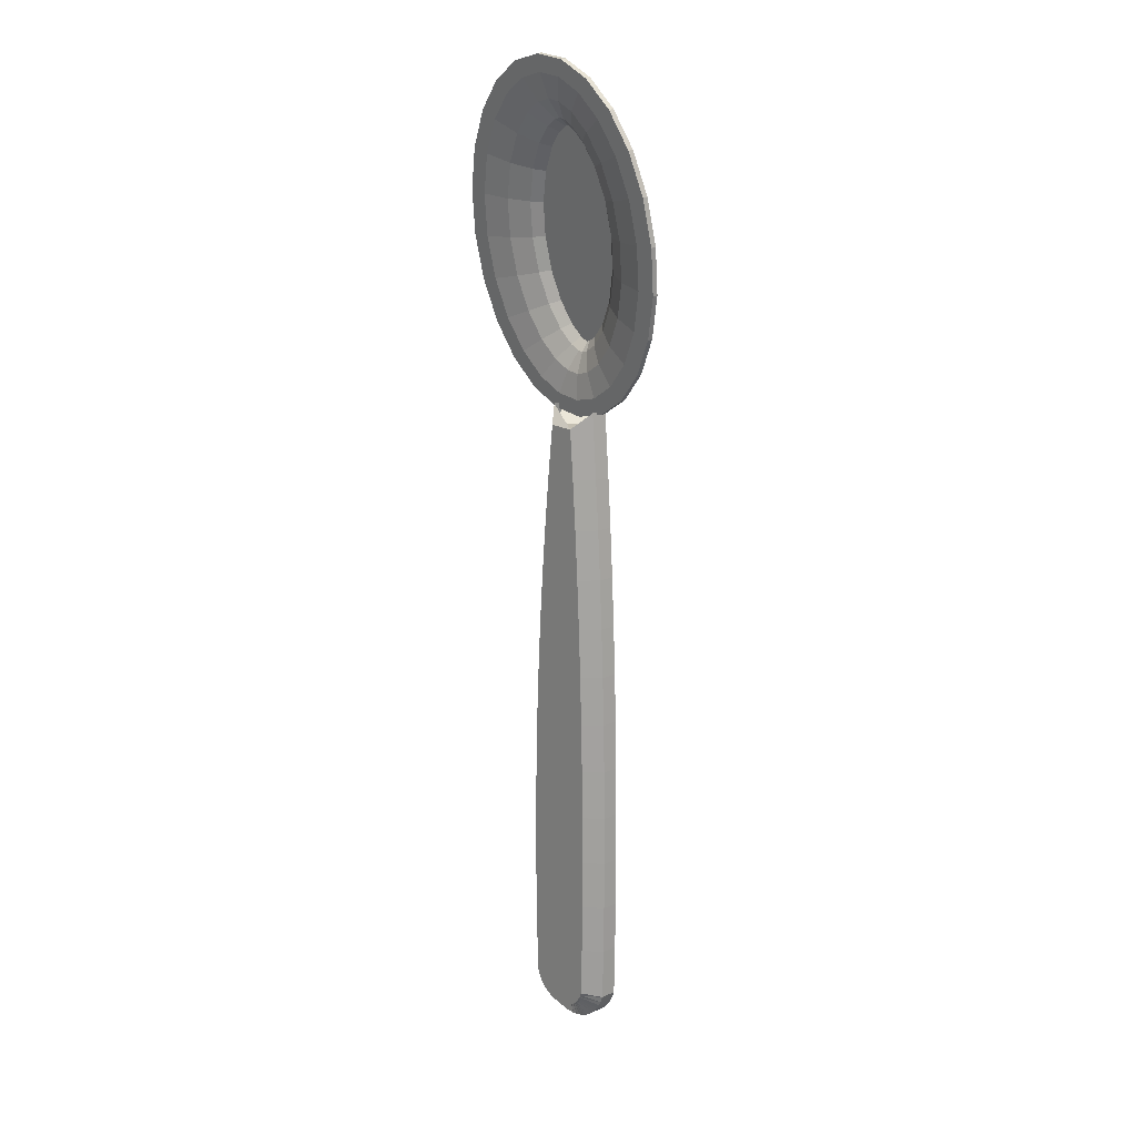
<metadata>
{"format":"obj","ext":"obj","renderer":"f3d","projection":"perspective","resolution":1024,"background":"white","views":[{"elev":17.6,"azim":48.8,"up":"+Y"}]}
</metadata>
<code>
o D00157
v 0.5063 4.087 0.1865
v 0.05043 4.014 0.174
v 0.2926 3.953 0.1684
v 0.2318 4.057 0.1807
v 0.4098 4.169 0.1958
v 0.6868 4.29 0.2129
v 0.5692 4.348 0.2191
v 0.8218 4.55 0.2457
v 0.6927 4.586 0.2491
v 0.902 4.847 0.2828
v 0.7675 4.863 0.2837
v 0.922 5.162 0.3215
v 0.7863 5.159 0.3201
v 0.7474 5.451 0.3555
v 0.8804 5.473 0.3593
v 0.6543 5.716 0.3874
v 0.7802 5.76 0.3936
v 0.5164 5.936 0.4132
v 0.628 6.002 0.4221
v 0.3483 6.093 0.4311
v 0.4343 6.183 0.4428
v 0.1678 6.18 0.4404
v -0.01328 6.201 0.4416
v 0.2122 6.29 0.4542
v -0.2554 6.262 0.4471
v -0.02302 6.317 0.4557
v -0.1751 3.925 0.1613
v 0.06017 3.897 0.1599
v -0.3971 4.032 0.1728
v -0.1307 4.035 0.1752
v -0.5908 4.213 0.1935
v -0.3112 4.122 0.1845
v -0.4792 4.279 0.2024
v -0.743 4.455 0.222
v -0.6172 4.499 0.2282
v -0.8433 4.742 0.2563
v -0.7102 4.764 0.2601
v -0.8848 5.053 0.2941
v -0.7492 5.056 0.2955
v -0.8648 5.368 0.3328
v -0.7304 5.352 0.3319
v -0.6556 5.629 0.3665
v -0.7846 5.665 0.3699
v -0.532 5.866 0.3965
v -0.6497 5.924 0.4027
v -0.3726 6.046 0.4198
v -0.4692 6.128 0.4291
v -0.1946 6.158 0.4349
v -0.5105 4.803 0.228
v -0.3566 4.837 0.163
v -0.5456 5.066 0.2599
v -0.3887 5.078 0.1922
v -0.5286 5.333 0.2928
v -0.3731 5.323 0.2224
v -0.3127 5.547 0.2503
v -0.462 5.58 0.3236
v -0.2194 5.726 0.273
v -0.3555 5.784 0.3494
v -0.03265 5.895 0.2951
v 0.01337 5.906 0.2968
v -0.1033 6.006 0.3786
v 0.001603 6.031 0.3825
v 0.05096 5.902 0.2966
v 0.1016 6.02 0.3819
v 0.4275 5.163 0.2091
v 0.5833 5.158 0.2801
v 0.3954 5.404 0.2383
v 0.5483 5.421 0.312
v 0.5664 4.891 0.2472
v 0.4119 4.918 0.1789
v 0.4997 4.644 0.2164
v 0.3515 4.694 0.151
v 0.3932 4.44 0.1905
v 0.2582 4.515 0.1283
v 0.3215 5.615 0.2636
v 0.466 5.656 0.3401
v 0.2214 5.774 0.2823
v 0.3495 5.841 0.3619
v 0.2654 4.296 0.1719
v 0.1547 4.398 0.1132
v 0.141 4.218 0.1613
v 0.07147 4.346 0.1062
v -0.06385 4.204 0.1581
v -0.01214 4.34 0.1047
v -0.1821 4.262 0.1642
v -0.08246 4.374 0.1083
v -0.3117 4.383 0.178
v -0.1826 4.467 0.119
v 0.03613 4.193 0.1575
v 0.02545 4.335 0.1045
v -0.4283 4.568 0.1998
v -0.2277 5.928 0.3681
v 0.2198 5.963 0.3758
v -0.2827 4.626 0.1377
v 0.06046 3.902 0.122
v 0.2929 3.957 0.1306
v -0.4689 6.133 0.3912
v -0.6494 5.929 0.3649
v 0.2125 6.295 0.4164
v 0.4346 6.187 0.405
v 0.6283 6.006 0.3843
v -0.1748 3.929 0.1235
v 0.5066 4.091 0.1487
v -0.7427 4.46 0.1841
v -0.5905 4.218 0.1557
v -0.3968 4.037 0.135
v -0.843 4.746 0.2184
v 0.6871 4.295 0.1751
v -0.02272 6.322 0.4179
v -0.2551 6.267 0.4093
v 0.9023 4.852 0.2449
v 0.822 4.554 0.2079
v -0.7843 5.67 0.3321
v -0.8645 5.373 0.295
v -0.8846 5.058 0.2563
v 0.8807 5.478 0.3215
v 0.7805 5.764 0.3558
v 0.9223 5.167 0.2837
v -0.1158 5.843 0.2881
v 0.1213 5.867 0.293
v 0.02091 4.402 0.05498
v 0.04084 4.406 0.05572
v 0.01099 4.403 0.05504
v -0.03809 4.427 0.05758
v 0.1058 4.447 0.06121
v -0.1251 4.508 0.06686
v 0.1986 4.552 0.07476
v -0.218 4.655 0.08423
v 0.286 4.72 0.09603
v -0.2881 4.856 0.1082
v 0.3437 4.933 0.1227
v -0.3189 5.087 0.1363
v 0.3586 5.169 0.1516
v -0.304 5.322 0.1652
v 0.3278 5.399 0.1796
v -0.2463 5.535 0.1918
v 0.2576 5.6 0.2036
v -0.1589 5.703 0.2131
v 0.1648 5.747 0.221
v -0.06606 5.808 0.2266
v 0.07779 5.829 0.2303
v -0.001145 5.849 0.2321
v 0.02871 5.852 0.2328
v 0.01878 5.853 0.2329
v -0.01588 -0.5705 0.3142
v 0.04352 -0.5712 0.3142
v 0.01644 -0.5726 0.3142
v 0.07031 -0.567 0.3142
v -0.04765 -0.5642 0.3142
v 0.09652 -0.5601 0.3142
v -0.07833 -0.5538 0.3142
v 0.1219 -0.5504 0.3142
v -0.1074 -0.5394 0.3142
v 0.1461 -0.5382 0.3142
v -0.1343 -0.5214 0.3142
v 0.1689 -0.5236 0.3142
v 0.1901 -0.5066 0.3142
v -0.1587 -0.5001 0.3142
v 0.2094 -0.4876 0.3142
v -0.18 -0.4757 0.3142
v 0.2266 -0.4666 0.3142
v -0.198 -0.4488 0.3142
v 0.2416 -0.444 0.3142
v -0.2124 -0.4197 0.3142
v 0.2541 -0.42 0.3142
v 0.2641 -0.3948 0.3142
v -0.2228 -0.3891 0.3142
v 0.2712 -0.04106 0.3142
v -0.2332 -0.03555 0.3142
v 0.2752 0.3127 0.3142
v -0.2391 0.3181 0.3142
v 0.276 0.6665 0.3142
v -0.2403 0.6717 0.3142
v 0.2736 1.02 0.3142
v -0.237 1.025 0.3142
v 0.268 1.374 0.3142
v -0.2291 1.379 0.3142
v 0.2593 1.728 0.3142
v -0.2166 1.732 0.3142
v 0.2474 2.081 0.3142
v -0.1995 2.086 0.3142
v 0.2323 2.435 0.3142
v -0.1779 2.439 0.3142
v 0.2141 2.788 0.3142
v -0.1516 2.791 0.3142
v 0.1926 3.141 0.3142
v -0.1208 3.144 0.3142
v 0.168 3.494 0.3142
v -0.08542 3.496 0.3142
v 0.1403 3.847 0.3142
v -0.04547 3.847 0.3142
v -0.3321 1.737 0.09195
v -0.3149 2.092 0.09195
v -0.3321 1.737 0.2062
v -0.3149 2.092 0.2062
v 0.3197 -0.5355 0.09195
v 0.2948 -0.5657 0.09195
v 0.3197 -0.5355 0.2062
v 0.2948 -0.5657 0.2062
v -0.2719 -0.5462 0.09195
v -0.2983 -0.5067 0.09195
v -0.2719 -0.5462 0.2062
v -0.2983 -0.5067 0.2062
v -0.3488 -0.03822 0.09195
v -0.3547 0.3169 0.09195
v -0.3488 -0.03822 0.2062
v -0.3547 0.3169 0.2062
v -0.2932 2.446 0.09195
v -0.2932 2.446 0.2062
v 0.3868 -0.04288 0.09195
v 0.3792 -0.418 0.09195
v 0.3868 -0.04288 0.2062
v 0.3792 -0.418 0.2062
v 0.3594 -0.4682 0.09195
v 0.3594 -0.4682 0.2062
v 0.3413 -0.5028 0.09195
v 0.3413 -0.5028 0.2062
v -0.3194 -0.4641 0.09195
v -0.3378 -0.4098 0.09195
v -0.3194 -0.4641 0.2062
v -0.3378 -0.4098 0.2062
v -0.2668 2.801 0.09195
v -0.2668 2.801 0.2062
v -0.2406 -0.582 0.09195
v -0.2406 -0.582 0.2062
v -0.2048 -0.6133 0.2062
v -0.2048 -0.6133 0.09195
v -0.1653 -0.6398 0.2062
v -0.1653 -0.6398 0.09195
v 0.3892 1.022 0.09195
v 0.3916 0.6668 0.09195
v 0.3892 1.022 0.2062
v 0.3916 0.6668 0.2062
v -0.3559 0.6721 0.09195
v -0.3559 0.6721 0.2062
v 0.3908 0.3119 0.09195
v 0.3908 0.3119 0.2062
v -0.3526 1.027 0.09195
v -0.3526 1.027 0.2062
v -0.3446 1.382 0.09195
v -0.3446 1.382 0.2062
v -0.1227 -0.6608 0.2062
v -0.1227 -0.6608 0.09195
v -0.07763 -0.6761 0.2062
v -0.07763 -0.6761 0.09195
v -0.031 -0.6853 0.2062
v -0.031 -0.6853 0.09195
v 0.01566 -0.6884 0.2062
v 0.01566 -0.6884 0.09195
v 0.05551 -0.6863 0.2062
v 0.05551 -0.6863 0.09195
v 0.09416 -0.6803 0.2062
v 0.09416 -0.6803 0.09195
v 0.132 -0.6702 0.2062
v 0.132 -0.6702 0.09195
v 0.1685 -0.6563 0.2062
v 0.1685 -0.6563 0.09195
v 0.2035 -0.6387 0.2062
v 0.2035 -0.6387 0.09195
v 0.2364 -0.6176 0.2062
v 0.2364 -0.6176 0.09195
v 0.2669 -0.5931 0.2062
v 0.2669 -0.5931 0.09195
v -0.2359 3.155 0.09195
v -0.2003 3.508 0.09195
v -0.2359 3.155 0.2062
v -0.2003 3.508 0.2062
v -0.1888 3.609 0.09195
v -0.1489 3.961 0.09195
v -0.1487 3.963 0.09195
v -0.1487 3.963 0.2062
v 0.3836 1.376 0.09195
v 0.3836 1.376 0.2062
v 0.3748 1.731 0.09195
v 0.3748 1.731 0.2062
v 0.3629 2.086 0.09195
v 0.3629 2.086 0.2062
v 0.3478 2.44 0.09195
v 0.3478 2.44 0.2062
v 0.3295 2.795 0.09195
v 0.3295 2.795 0.2062
v 0.308 3.149 0.09195
v 0.308 3.149 0.2062
v 0.2833 3.503 0.09195
v 0.2833 3.503 0.2062
v 0.2471 3.963 0.09195
v 0.2471 3.963 0.2062
v 0.1669 -0.5525 0.00119
v 0.09652 -0.5601 0.003049
v 0.1466 -0.565 0.000895
v 0.07031 -0.567 0.003049
v 0.04352 -0.5712 0.003049
v 0.1251 -0.5753 0.000597
v 0.01644 -0.5726 0.2062
v 0.04403 -0.5719 0.2144
v 0.07124 -0.5684 0.223
v 0.09777 -0.5619 0.232
v 0.1234 -0.5526 0.2413
v 0.1477 -0.5406 0.2508
v 0.1706 -0.526 0.2604
v 0.1917 -0.509 0.27
v 0.2109 -0.4898 0.2794
v 0.2279 -0.4685 0.2887
v -0.255 2.905 0.09195
v -0.2813 2.552 0.09195
v 0.2425 -0.4454 0.2976
v 0.2546 -0.4207 0.3062
v 0.2435 -0.463 0.002497
v 0.2266 -0.4666 0.003049
v 0.2416 -0.444 0.003049
v -0.1343 -0.5214 0.003049
v -0.1033 -0.5279 0.004627
v -0.1074 -0.5394 0.003049
v -0.1814 -0.478 0.2839
v -0.1603 -0.5027 0.2726
v -0.136 -0.5241 0.2611
v -0.109 -0.542 0.2494
v -0.07974 -0.556 0.238
v -0.04872 -0.5659 0.2268
v -0.01648 -0.5715 0.2162
v -0.2066 -0.4257 0.004031
v -0.1768 -0.4642 0.004627
v -0.1587 -0.5001 0.003049
v -0.1991 -0.4505 0.2947
v -0.3437 0.7854 0.09195
v -0.3425 0.4318 0.09195
v 0.2596 -0.4182 0.00289
v 0.2541 -0.42 0.003049
v 0.2527 -0.441 0.002705
v 0.03123 -0.5829 0.001697
v -0.213 -0.4207 0.3048
v -0.06098 -0.5521 0.004031
v -0.01588 -0.5705 0.003049
v -0.2502 -0.3387 0.001697
v -0.2313 -0.3836 0.003049
v -0.198 -0.4488 0.003049
v -0.2124 -0.4197 0.003049
v 0.1858 -0.538 0.001478
v 0.2031 -0.5216 0.001755
v 0.2186 -0.5035 0.00202
v 0.2321 -0.4839 0.002268
v 0.1027 -0.5834 0.000297
v 0.07954 -0.589 0
v 0.2641 -0.3948 0.003049
v -0.1421 -0.4984 0.004827
v -0.2631 -0.2918 0
v -0.04547 3.847 0.003049
v 0.1403 3.847 0.003049
v -0.2242 3.257 0.09195
v -0.18 -0.4757 0.003049
v -0.3325 1.493 0.09195
v -0.3404 1.139 0.09195
v 0.2094 -0.4876 0.003049
v -0.3029 2.199 0.09195
v -0.32 1.846 0.09195
v 0.168 3.494 0.003049
v -0.07833 -0.5538 0.003049
v -0.04765 -0.5642 0.003049
v -0.08542 3.496 0.003049
v -0.1208 3.144 0.003049
v 0.1926 3.141 0.003049
v 0.2141 2.788 0.003049
v 0.2323 2.435 0.003049
v -0.1995 2.086 0.003049
v -0.2166 1.732 0.003049
v 0.2474 2.081 0.003049
v 0.2593 1.728 0.003049
v 0.268 1.374 0.003049
v -0.1779 2.439 0.003049
v 0.2736 1.02 0.003049
v 0.276 0.6665 0.003049
v 0.2752 0.3127 0.003049
v 0.2712 -0.04106 0.003049
v -0.237 1.025 0.003049
v -0.2403 0.6717 0.003049
v -0.2228 -0.3891 0.003049
v -0.3366 0.07815 0.09195
v -0.1516 2.791 0.003049
v -0.2291 1.379 0.003049
v 0.01644 -0.5726 0.003049
v -0.2391 0.3181 0.003049
v -0.2332 -0.03555 0.003049
v 0.1901 -0.5066 0.003049
v 0.1689 -0.5236 0.003049
v 0.1461 -0.5382 0.003049
v 0.1219 -0.5504 0.003049
f 3 1 2
f 2 1 4
f 4 1 5
f 5 1 6
f 5 6 7
f 7 6 8
f 7 8 9
f 9 8 10
f 9 10 11
f 11 10 12
f 11 12 13
f 13 12 14
f 14 12 15
f 14 15 16
f 16 15 17
f 16 17 18
f 18 17 19
f 18 19 20
f 20 19 21
f 20 21 22
f 22 21 23
f 23 21 24
f 23 24 25
f 25 24 26
f 3 27 28
f 27 3 29
f 29 3 2
f 29 2 30
f 29 30 31
f 31 30 32
f 31 32 33
f 31 33 34
f 34 33 35
f 34 35 36
f 36 35 37
f 36 37 38
f 38 37 39
f 38 39 40
f 40 39 41
f 40 41 42
f 40 42 43
f 43 42 44
f 43 44 45
f 45 44 46
f 45 46 47
f 47 46 48
f 47 48 25
f 25 48 23
f 49 50 51
f 52 51 50
f 51 52 53
f 54 53 52
f 54 55 53
f 56 53 55
f 55 57 56
f 58 56 57
f 59 60 61
f 62 61 60
f 63 64 60
f 62 60 64
f 65 66 67
f 68 67 66
f 69 66 70
f 65 70 66
f 71 69 72
f 70 72 69
f 73 71 74
f 72 74 71
f 75 76 77
f 78 77 76
f 67 68 75
f 76 75 68
f 79 73 80
f 74 80 73
f 81 79 82
f 80 82 79
f 83 84 85
f 86 85 84
f 85 86 87
f 88 87 86
f 89 81 90
f 82 90 81
f 89 90 83
f 84 83 90
f 76 16 78
f 18 78 16
f 33 87 35
f 91 35 87
f 35 91 37
f 49 37 91
f 37 49 39
f 51 39 49
f 39 51 41
f 53 41 51
f 53 56 41
f 42 41 56
f 56 58 42
f 44 42 58
f 58 92 44
f 46 44 92
f 92 61 46
f 48 46 61
f 61 62 48
f 23 48 62
f 64 22 62
f 23 62 22
f 93 20 64
f 22 64 20
f 78 18 93
f 20 93 18
f 68 14 76
f 16 76 14
f 66 13 68
f 14 68 13
f 11 13 69
f 66 69 13
f 9 11 71
f 69 71 11
f 7 9 73
f 71 73 9
f 5 7 79
f 73 79 7
f 4 5 81
f 79 81 5
f 2 4 89
f 81 89 4
f 2 89 30
f 83 30 89
f 87 88 91
f 94 91 88
f 91 94 49
f 50 49 94
f 32 85 33
f 87 33 85
f 30 83 32
f 85 32 83
f 3 95 96
f 95 3 28
f 45 97 98
f 97 45 47
f 99 21 100
f 21 99 24
f 101 21 19
f 21 101 100
f 27 95 28
f 95 27 102
f 3 103 1
f 103 3 96
f 31 104 105
f 104 31 34
f 29 102 27
f 102 29 106
f 104 36 107
f 36 104 34
f 6 103 108
f 103 6 1
f 109 25 26
f 25 109 110
f 99 26 24
f 26 99 109
f 110 47 25
f 47 110 97
f 111 8 112
f 8 111 10
f 43 98 113
f 98 43 45
f 38 114 115
f 114 38 40
f 112 6 108
f 6 112 8
f 40 113 114
f 113 40 43
f 17 116 117
f 116 17 15
f 15 118 116
f 118 15 12
f 36 115 107
f 115 36 38
f 101 17 117
f 17 101 19
f 29 105 106
f 105 29 31
f 12 111 118
f 111 12 10
f 57 119 58
f 92 58 119
f 119 59 92
f 61 92 59
f 120 93 63
f 64 63 93
f 77 78 120
f 93 120 78
f 121 122 123
f 124 123 122
f 125 124 122
f 126 124 125
f 127 126 125
f 128 126 127
f 129 128 127
f 130 128 129
f 131 130 129
f 132 130 131
f 133 132 131
f 134 132 133
f 135 134 133
f 136 134 135
f 137 136 135
f 138 136 137
f 139 138 137
f 140 138 139
f 141 140 139
f 142 140 141
f 143 142 141
f 144 142 143
f 72 70 129
f 131 129 70
f 70 65 131
f 133 131 65
f 135 67 137
f 75 137 67
f 141 120 143
f 63 143 120
f 142 144 59
f 60 59 144
f 140 142 119
f 59 119 142
f 90 82 121
f 122 121 82
f 136 138 55
f 57 55 138
f 50 130 52
f 132 52 130
f 94 128 50
f 130 50 128
f 84 123 86
f 124 86 123
f 82 80 122
f 125 122 80
f 74 72 127
f 129 127 72
f 133 65 135
f 67 135 65
f 137 75 139
f 77 139 75
f 139 77 141
f 120 141 77
f 143 63 144
f 60 144 63
f 138 140 57
f 119 57 140
f 90 121 84
f 123 84 121
f 134 136 54
f 55 54 136
f 52 132 54
f 134 54 132
f 88 126 94
f 128 94 126
f 86 124 88
f 126 88 124
f 80 74 125
f 127 125 74
f 145 147 146
f 146 148 145
f 148 149 145
f 148 150 149
f 150 151 149
f 150 152 151
f 152 153 151
f 152 154 153
f 154 155 153
f 154 156 155
f 156 157 155
f 157 158 155
f 157 159 158
f 159 160 158
f 159 161 160
f 162 160 161
f 163 162 161
f 163 164 162
f 163 165 164
f 165 166 164
f 167 164 166
f 168 167 166
f 169 167 168
f 170 169 168
f 171 169 170
f 172 171 170
f 173 171 172
f 174 173 172
f 175 173 174
f 176 175 174
f 176 177 175
f 176 178 177
f 178 179 177
f 178 180 179
f 180 181 179
f 180 182 181
f 182 183 181
f 182 184 183
f 184 185 183
f 184 186 185
f 186 187 185
f 186 188 187
f 188 189 187
f 188 190 189
f 190 191 189
f 192 194 193
f 195 193 194
f 196 198 197
f 199 197 198
f 200 202 201
f 203 201 202
f 204 206 205
f 207 205 206
f 193 195 208
f 209 208 195
f 210 212 211
f 211 212 213
f 213 214 211
f 214 213 215
f 214 215 216
f 217 216 215
f 218 220 219
f 221 219 220
f 208 209 222
f 223 222 209
f 224 225 200
f 202 200 225
f 226 225 227
f 224 227 225
f 228 226 229
f 227 229 226
f 216 217 196
f 198 196 217
f 230 232 231
f 231 232 233
f 219 221 204
f 206 204 221
f 205 207 234
f 235 234 207
f 233 236 231
f 236 233 237
f 234 235 238
f 239 238 235
f 236 237 210
f 210 237 212
f 238 239 240
f 241 240 239
f 240 241 192
f 194 192 241
f 201 203 218
f 220 218 203
f 242 228 243
f 229 243 228
f 244 242 245
f 243 245 242
f 246 244 247
f 245 247 244
f 248 246 249
f 247 249 246
f 250 248 251
f 249 251 248
f 252 250 253
f 251 253 250
f 254 252 255
f 253 255 252
f 256 254 257
f 255 257 254
f 258 256 259
f 257 259 256
f 260 258 261
f 259 261 258
f 262 260 263
f 261 263 260
f 199 262 197
f 263 197 262
f 264 266 265
f 267 265 266
f 265 267 268
f 269 268 267
f 270 269 267
f 271 270 267
f 222 223 264
f 266 264 223
f 272 273 230
f 232 230 273
f 274 275 272
f 273 272 275
f 276 277 274
f 275 274 277
f 278 279 276
f 277 276 279
f 280 281 278
f 279 278 281
f 282 283 280
f 281 280 283
f 284 285 282
f 283 282 285
f 286 287 284
f 285 284 287
f 288 290 289
f 291 293 292
f 250 295 294
f 252 295 250
f 252 296 295
f 254 296 252
f 254 297 296
f 256 297 254
f 256 298 297
f 258 298 256
f 258 299 298
f 260 299 258
f 260 300 299
f 262 300 260
f 262 301 300
f 199 301 262
f 302 301 199
f 302 199 198
f 198 303 302
f 217 303 198
f 304 305 185
f 183 185 305
f 217 306 303
f 215 306 217
f 307 306 215
f 213 307 215
f 213 166 307
f 212 166 213
f 166 212 168
f 237 168 212
f 168 237 170
f 233 170 237
f 170 233 172
f 308 309 310
f 233 174 172
f 174 233 232
f 232 176 174
f 176 232 273
f 273 178 176
f 178 273 275
f 311 313 312
f 275 180 178
f 180 275 277
f 277 182 180
f 182 277 279
f 279 184 182
f 184 279 281
f 314 315 160
f 281 186 184
f 186 281 283
f 315 155 158
f 283 188 186
f 188 283 285
f 285 190 188
f 190 285 287
f 190 271 191
f 316 317 153
f 317 151 153
f 317 318 151
f 318 149 151
f 318 319 149
f 319 145 149
f 319 320 145
f 321 323 322
f 162 164 324
f 325 326 173
f 171 173 326
f 327 329 328
f 301 302 159
f 269 268 191
f 189 191 268
f 200 330 224
f 166 165 307
f 167 331 164
f 306 307 163
f 165 163 307
f 161 303 306
f 161 306 163
f 159 302 303
f 161 159 303
f 157 301 159
f 300 301 157
f 156 300 157
f 299 300 156
f 154 299 156
f 200 332 333
f 334 331 167
f 334 335 331
f 152 298 154
f 297 298 152
f 150 297 152
f 334 337 336
f 321 314 324
f 306 329 327
f 306 327 307
f 321 322 314
f 288 338 299
f 298 288 299
f 300 338 339
f 338 300 299
f 301 339 340
f 300 339 301
f 302 341 308
f 303 302 308
f 295 343 342
f 294 343 295
f 316 315 322
f 296 342 293
f 295 342 296
f 303 308 329
f 306 303 329
f 327 344 307
f 166 307 344
f 297 293 290
f 296 293 297
f 312 317 345
f 298 290 288
f 297 290 298
f 312 318 317
f 302 340 341
f 301 340 302
f 332 333 319
f 319 333 320
f 162 314 160
f 298 299 154
f 296 297 150
f 148 296 150
f 295 296 148
f 146 295 148
f 294 295 146
f 147 294 146
f 331 324 164
f 158 160 315
f 315 316 155
f 316 153 155
f 346 334 167
f 269 348 347
f 349 304 187
f 185 187 304
f 335 324 331
f 335 321 324
f 322 315 314
f 345 316 322
f 317 316 345
f 312 332 318
f 318 332 319
f 320 333 330
f 344 327 328
f 162 324 314
f 320 343 294
f 320 330 343
f 320 294 147
f 320 147 145
f 311 312 345
f 321 350 323
f 351 352 177
f 175 177 352
f 200 201 312
f 341 353 309
f 334 336 335
f 328 329 310
f 354 355 181
f 179 181 355
f 356 348 284
f 286 284 348
f 332 357 333
f 357 358 333
f 359 360 349
f 349 268 359
f 269 286 348
f 288 338 257
f 255 288 257
f 268 349 189
f 187 189 349
f 361 356 282
f 284 282 356
f 362 361 280
f 282 280 361
f 363 362 278
f 280 278 362
f 364 365 355
f 355 354 364
f 366 363 276
f 278 276 363
f 367 366 274
f 276 274 366
f 368 367 272
f 274 272 367
f 369 364 354
f 354 305 369
f 370 368 230
f 272 230 368
f 371 370 231
f 230 231 370
f 236 372 231
f 371 231 372
f 210 373 236
f 372 236 373
f 335 350 321
f 214 344 211
f 327 344 214
f 327 214 216
f 327 216 329
f 329 216 196
f 329 196 308
f 308 196 197
f 308 197 341
f 263 341 197
f 340 341 263
f 261 340 263
f 339 340 261
f 259 339 261
f 338 339 259
f 257 338 259
f 290 288 255
f 253 290 255
f 253 293 290
f 293 253 251
f 251 342 293
f 342 251 249
f 249 343 342
f 322 323 345
f 323 311 345
f 312 313 332
f 313 357 332
f 333 358 330
f 347 359 268
f 268 269 347
f 188 356 348
f 348 190 188
f 370 368 174
f 176 174 368
f 374 375 325
f 325 352 374
f 182 363 362
f 362 184 182
f 368 367 176
f 367 178 176
f 346 376 337
f 373 372 168
f 170 168 372
f 372 371 170
f 172 170 371
f 371 370 172
f 174 172 370
f 178 367 366
f 366 180 178
f 180 366 363
f 363 182 180
f 184 362 361
f 361 186 184
f 186 361 356
f 356 188 186
f 218 335 321
f 326 377 171
f 169 171 377
f 355 351 179
f 177 179 351
f 201 345 312
f 378 369 305
f 305 304 378
f 379 374 352
f 352 351 379
f 365 379 351
f 351 355 365
f 335 336 350
f 191 190 348
f 191 348 269
f 270 286 269
f 380 343 330
f 333 380 330
f 360 378 304
f 304 349 360
f 375 381 326
f 326 325 375
f 346 337 334
f 381 382 377
f 377 326 381
f 219 334 335
f 224 330 343
f 219 346 334
f 248 250 246
f 294 246 250
f 244 246 294
f 242 244 294
f 228 242 294
f 226 228 294
f 225 226 294
f 341 309 308
f 341 340 383
f 320 225 294
f 320 202 225
f 319 202 320
f 318 202 319
f 317 202 318
f 317 203 202
f 316 203 317
f 315 203 316
f 315 220 203
f 314 220 315
f 314 324 220
f 324 221 220
f 331 221 324
f 331 167 221
f 221 167 206
f 169 206 167
f 206 169 207
f 171 207 169
f 340 384 383
f 207 171 235
f 173 235 171
f 339 338 385
f 173 175 235
f 239 235 175
f 175 177 239
f 241 239 177
f 292 342 380
f 177 179 241
f 194 241 179
f 290 293 291
f 179 181 194
f 195 194 181
f 181 183 195
f 209 195 183
f 183 185 209
f 223 209 185
f 185 187 223
f 266 223 187
f 187 189 266
f 267 266 189
f 338 386 385
f 189 191 267
f 271 267 191
f 219 335 218
f 352 325 175
f 173 175 325
f 201 322 345
f 386 288 289
f 383 353 341
f 340 339 384
f 339 385 384
f 380 342 343
f 289 290 291
f 338 288 386
f 204 205 377
f 326 377 205
f 234 326 205
f 325 326 234
f 238 325 234
f 352 325 238
f 240 352 238
f 351 352 240
f 192 351 240
f 355 351 192
f 193 355 192
f 354 355 193
f 208 354 193
f 305 354 208
f 222 305 208
f 304 305 222
f 264 304 222
f 349 304 264
f 265 349 264
f 268 349 265
f 204 377 346
f 219 204 346
f 166 344 373
f 168 166 373
f 211 344 210
f 373 210 344
f 377 382 346
f 382 376 346
f 343 247 245
f 346 167 169
f 343 229 227
f 343 249 247
f 343 245 243
f 380 333 292
f 291 292 333
f 357 291 333
f 289 291 357
f 386 289 357
f 313 386 357
f 385 386 313
f 311 385 313
f 384 385 311
f 383 384 311
f 383 311 323
f 383 323 353
f 353 323 350
f 353 350 309
f 336 309 350
f 310 309 336
f 337 310 336
f 328 310 337
f 344 328 337
f 376 344 337
f 373 344 376
f 382 373 376
f 372 373 382
f 381 372 382
f 371 372 381
f 375 371 381
f 370 371 375
f 374 370 375
f 368 370 374
f 379 368 374
f 367 368 379
f 365 367 379
f 366 367 365
f 364 366 365
f 363 366 364
f 369 363 364
f 362 363 369
f 378 362 369
f 361 362 378
f 360 361 378
f 356 361 360
f 359 356 360
f 348 356 359
f 347 348 359
f 218 321 322
f 201 218 322
f 200 333 330
f 312 332 200
f 292 293 342
f 308 310 329
f 305 354 183
f 181 183 354
f 377 346 169
f 224 343 227
f 343 243 229

</code>
